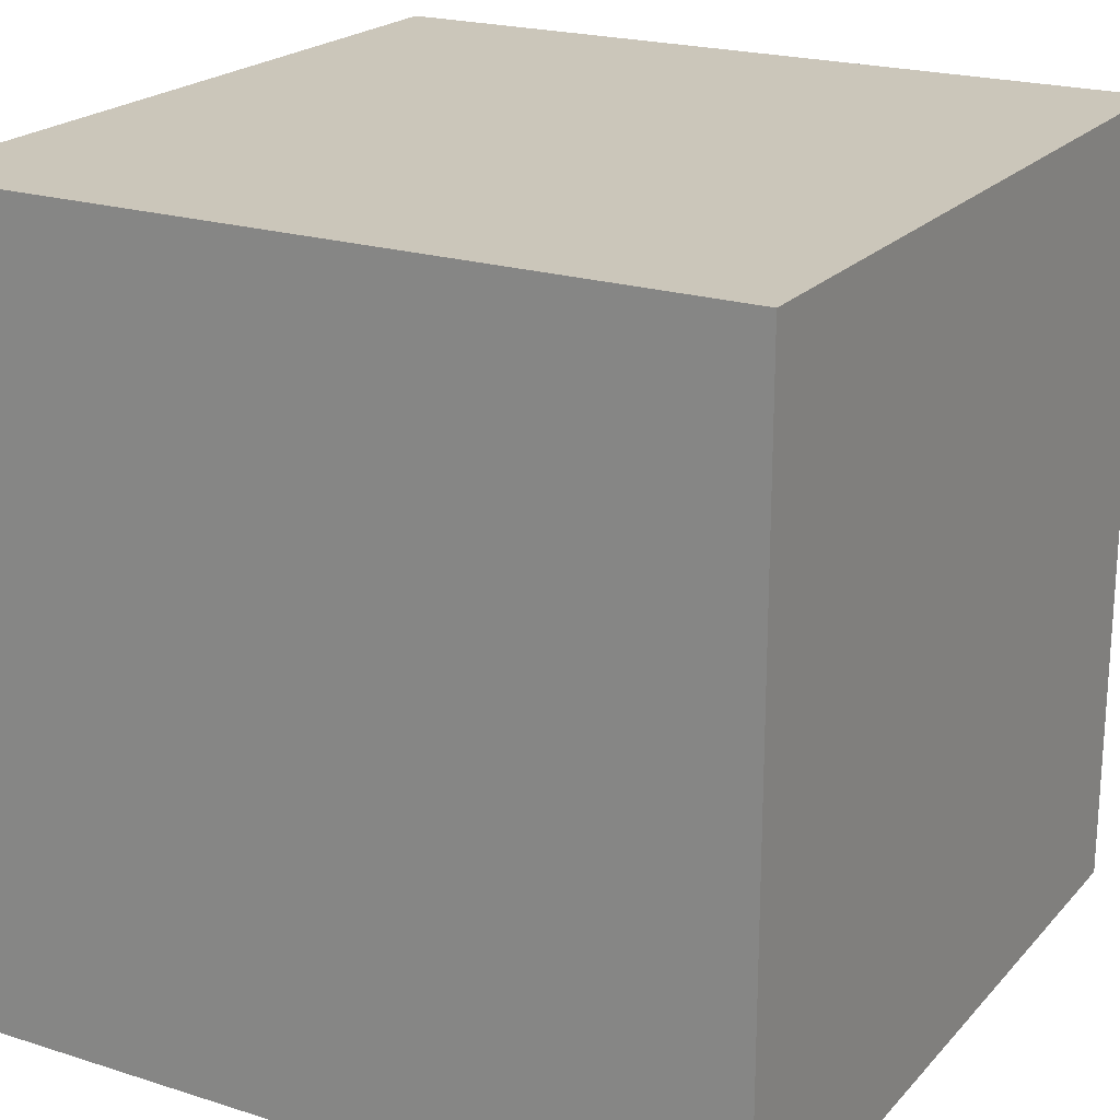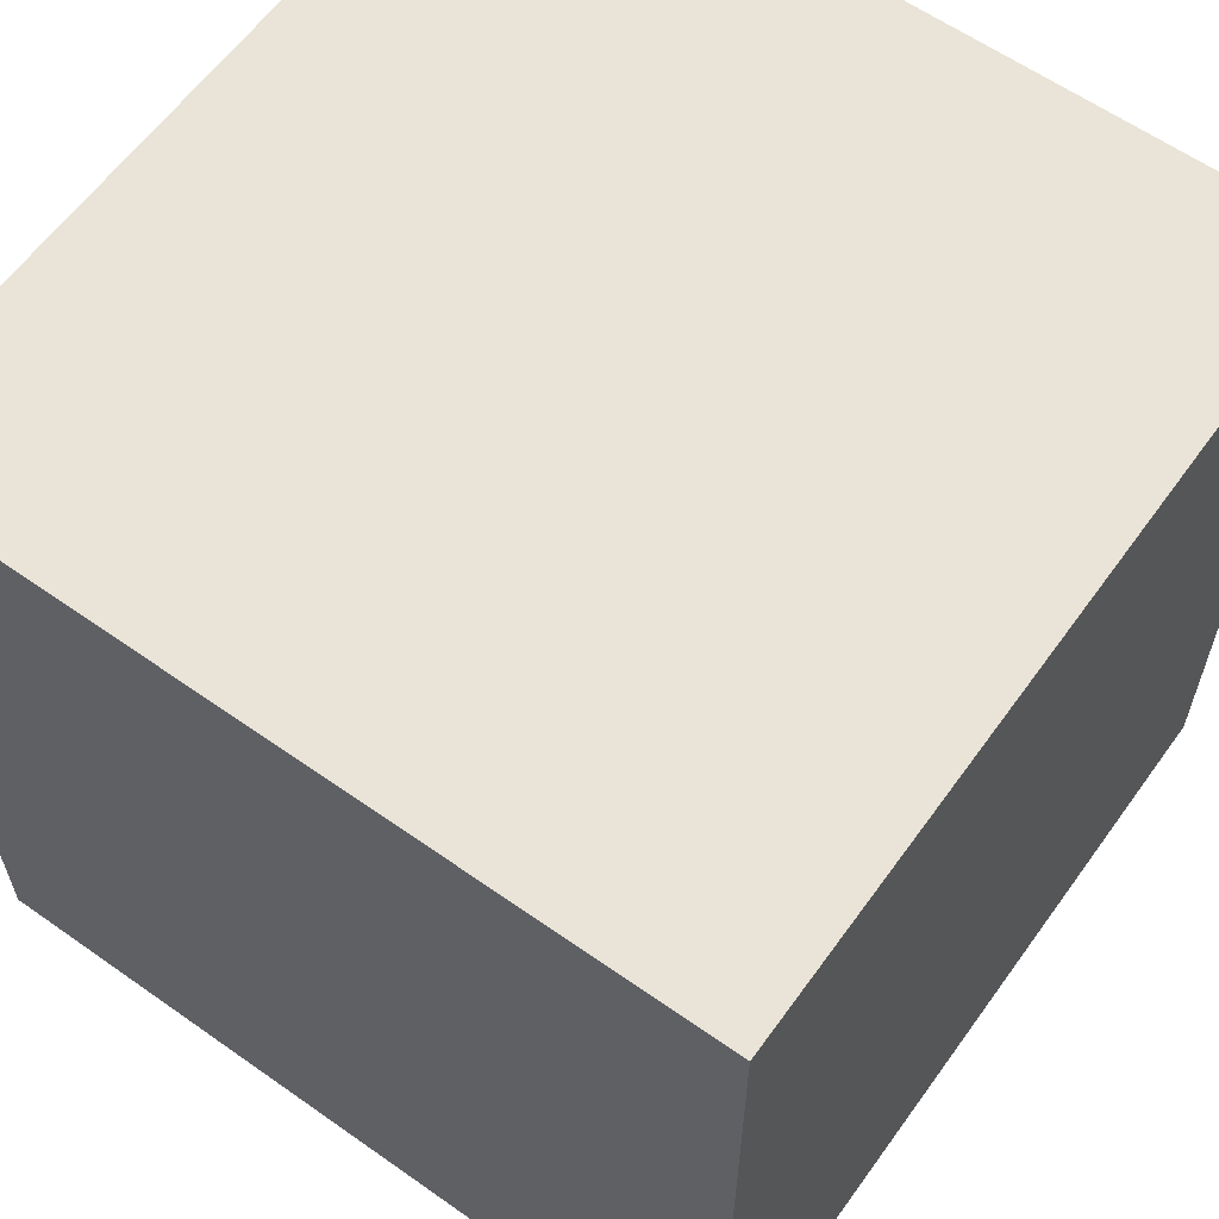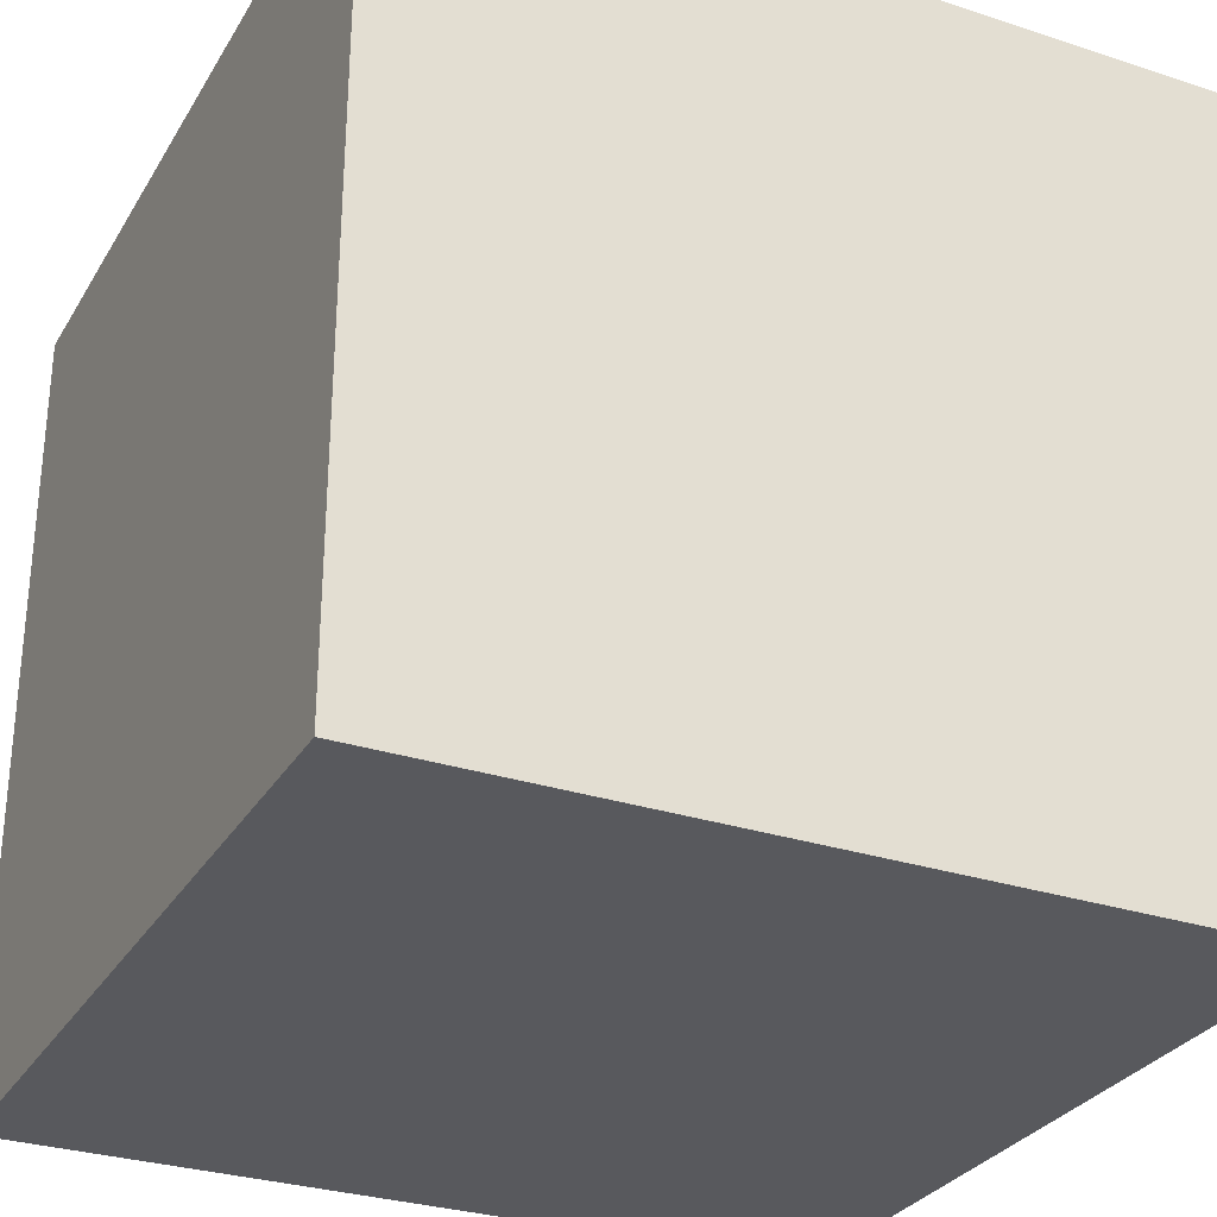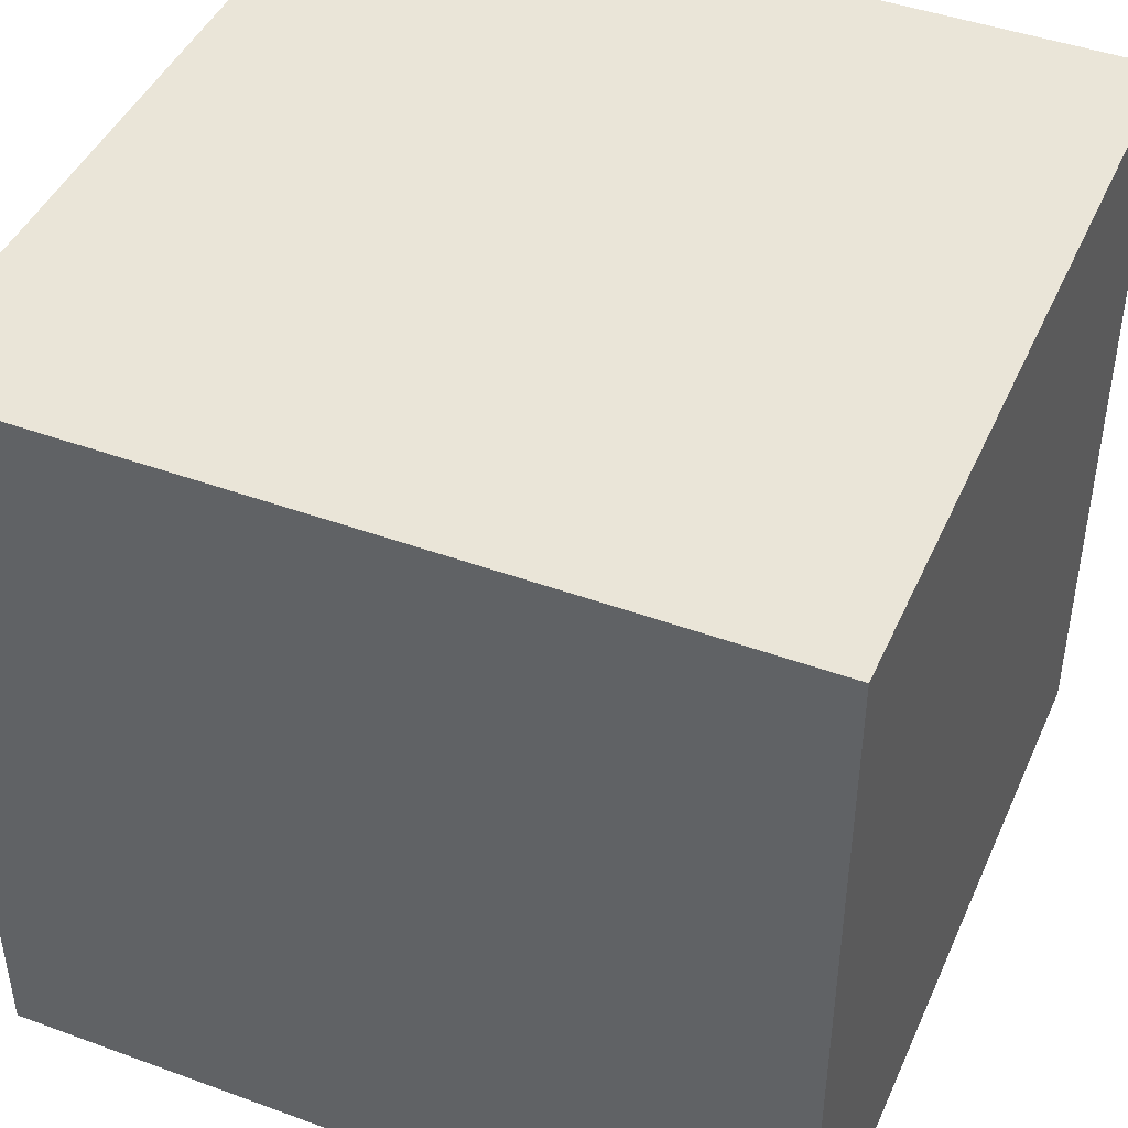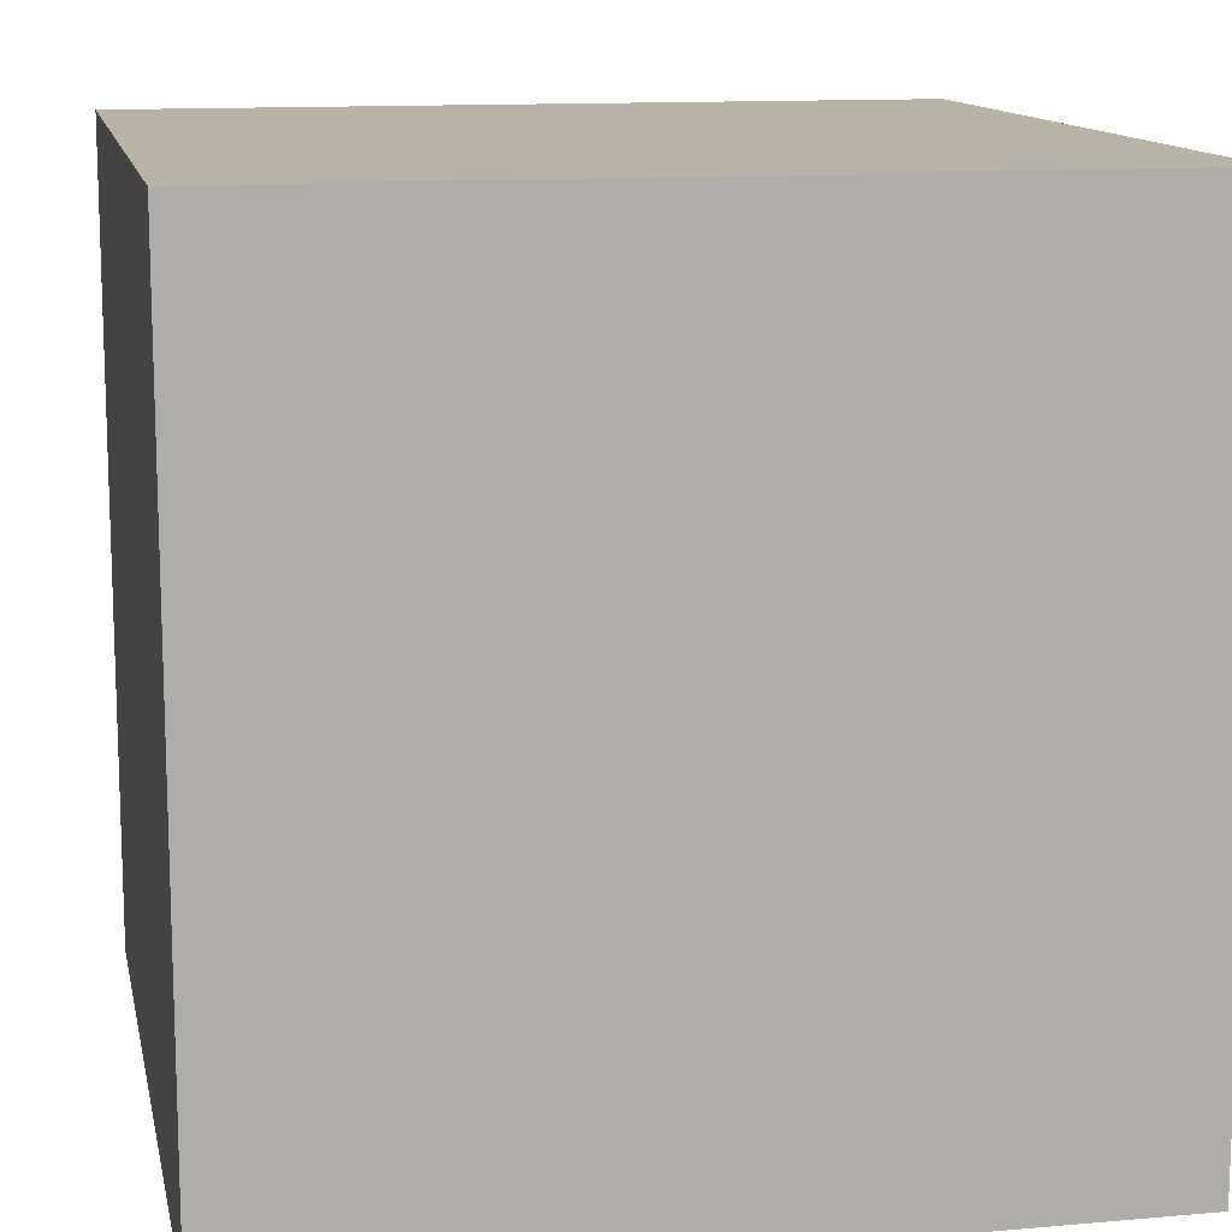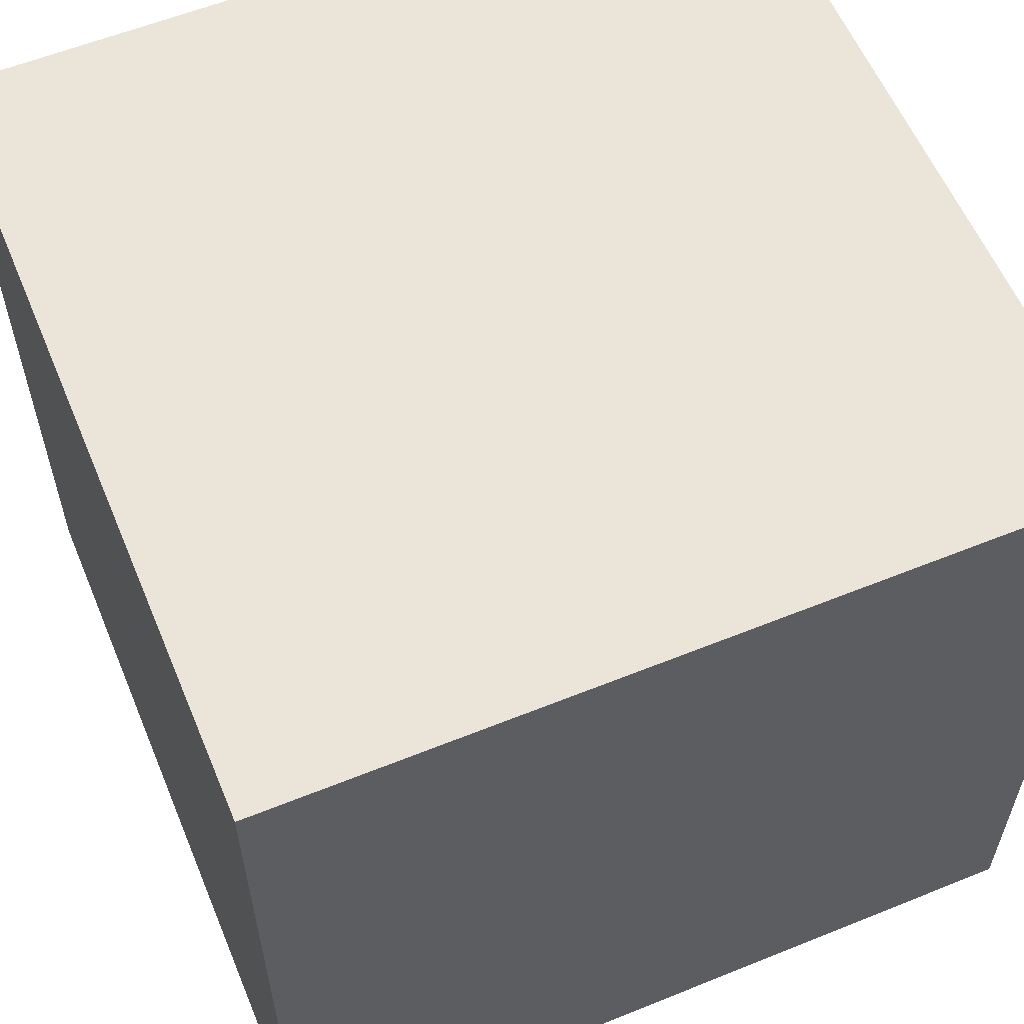
<metadata>
{"format":"obj","ext":"obj","renderer":"f3d","projection":"perspective","resolution":1024,"background":"white","views":[{"elev":21.2,"azim":-150.5,"up":"+Z"},{"elev":61.0,"azim":35.7,"up":"+Y"},{"elev":-29.8,"azim":154.4,"up":"+Z"},{"elev":44.5,"azim":-66.9,"up":"+Y"},{"elev":12.7,"azim":168.5,"up":"+Z"},{"elev":58.9,"azim":-22.6,"up":"+Z"}]}
</metadata>
<code>
g cube
v  0  0  0
v  0  0  1
v  0  1  0
v  0  1  1
v  1  0  0
v  1  0  1
v  1  1  0
v  1  1  1
f 1 7 5
f 1 3 7
f 1 4 3
f 1 2 4
f 3 8 7
f 3 4 8
f 5 7 8
f 5 8 6
f 1 5 6
f 1 6 2
f 2 6 8
f 2 8 4

</code>
